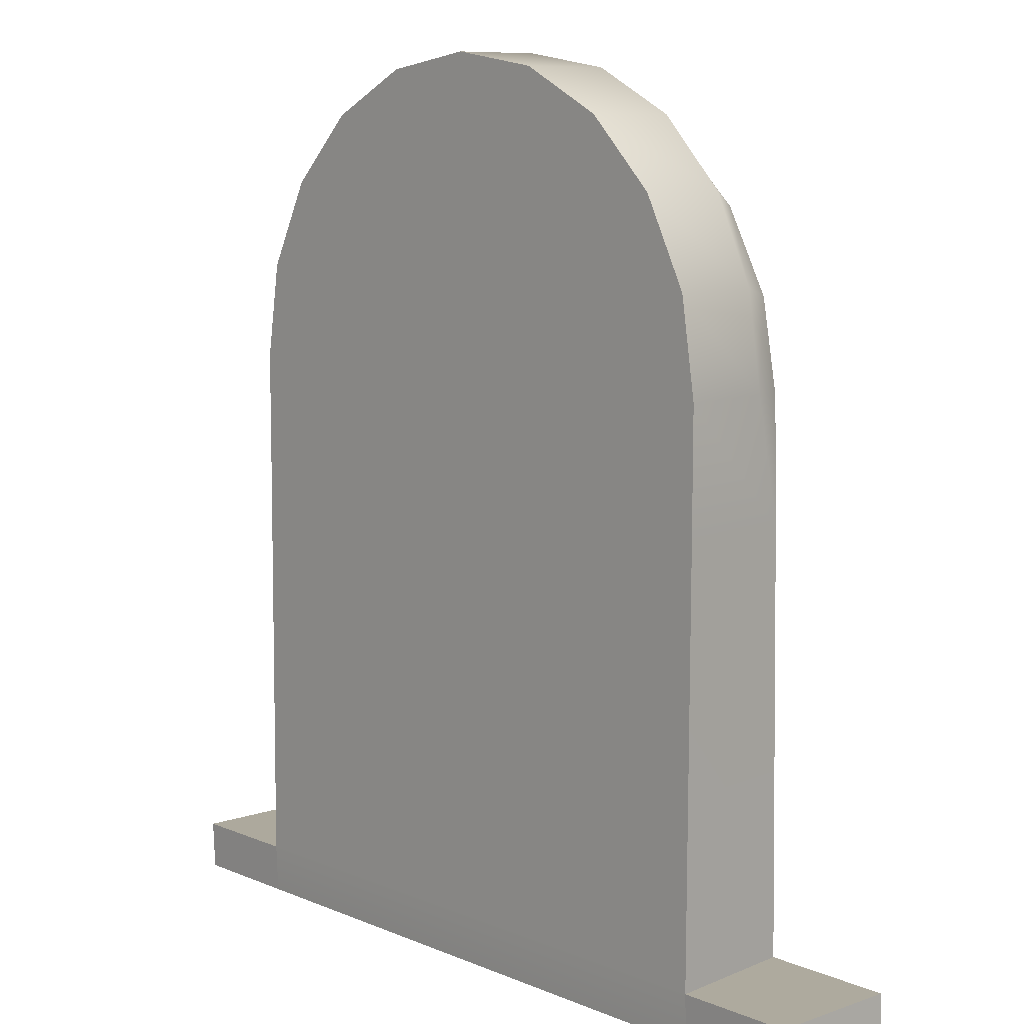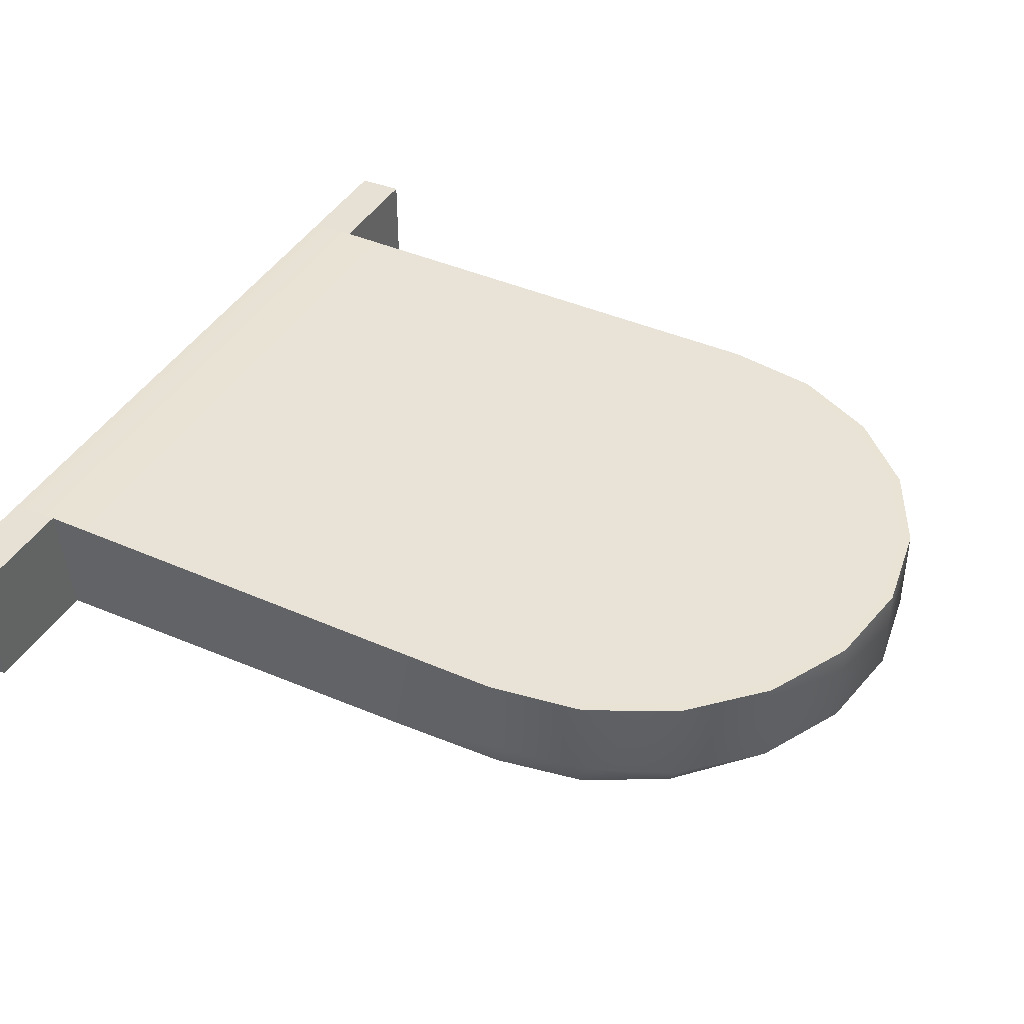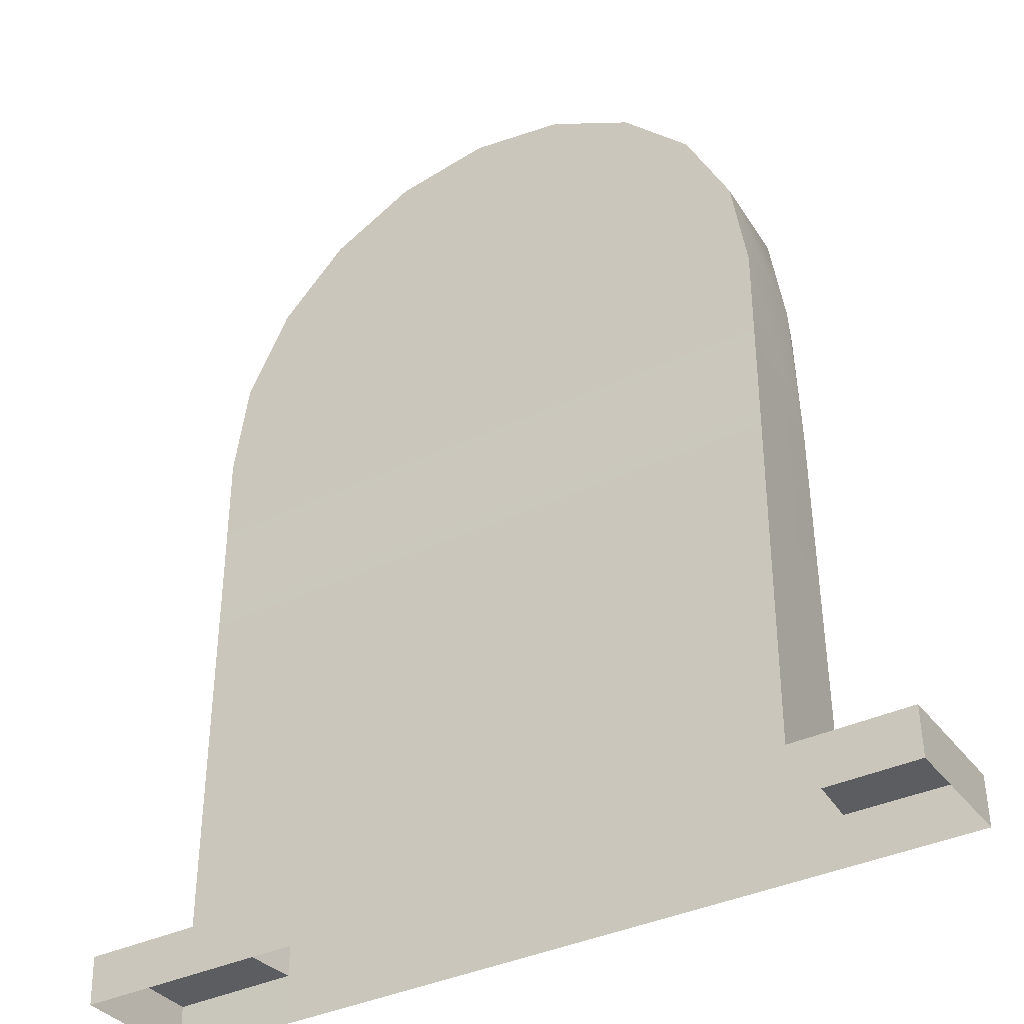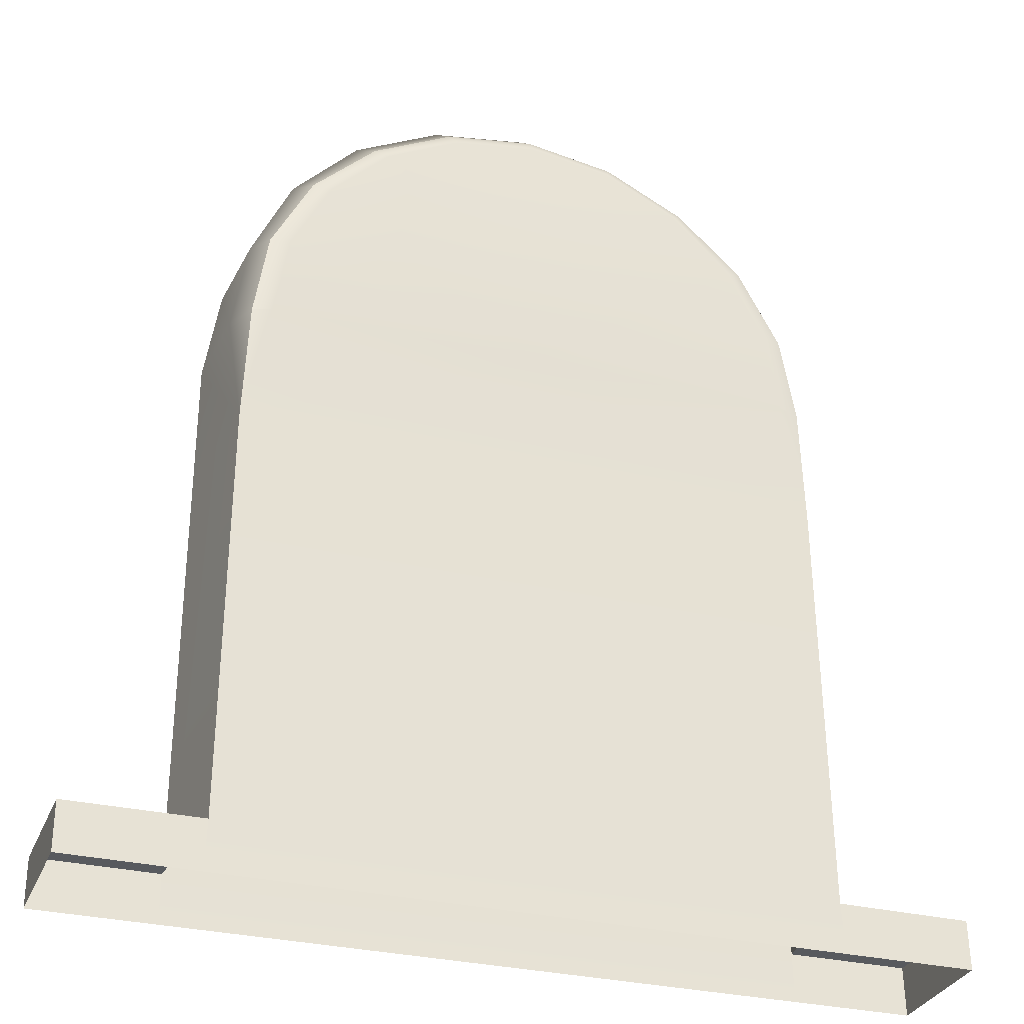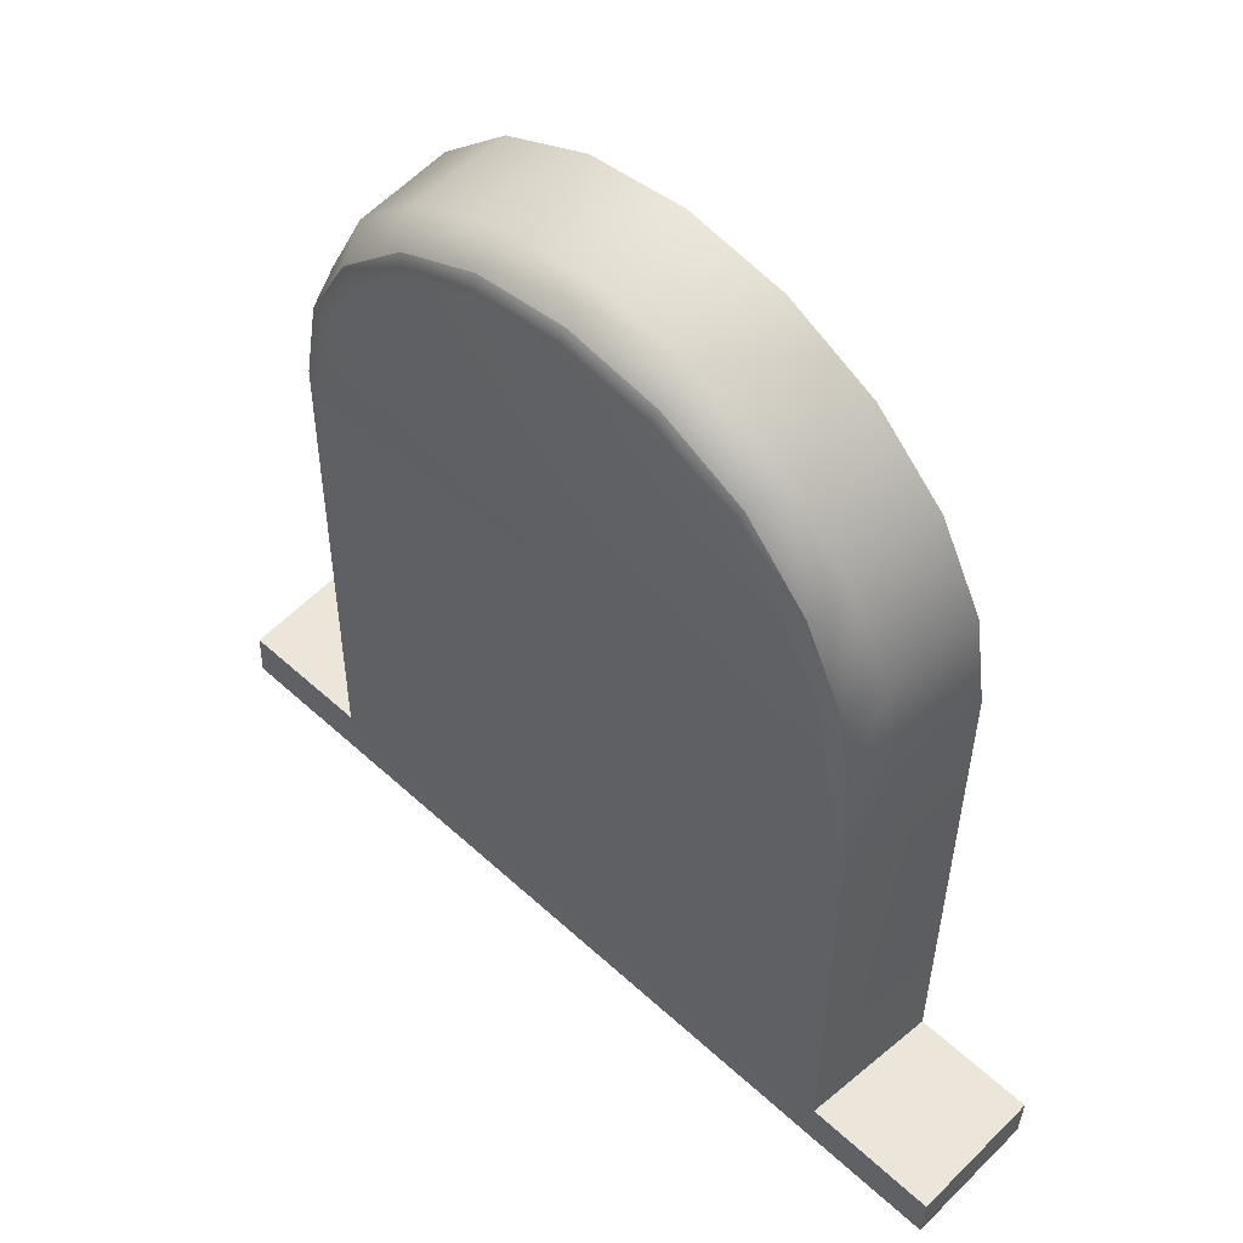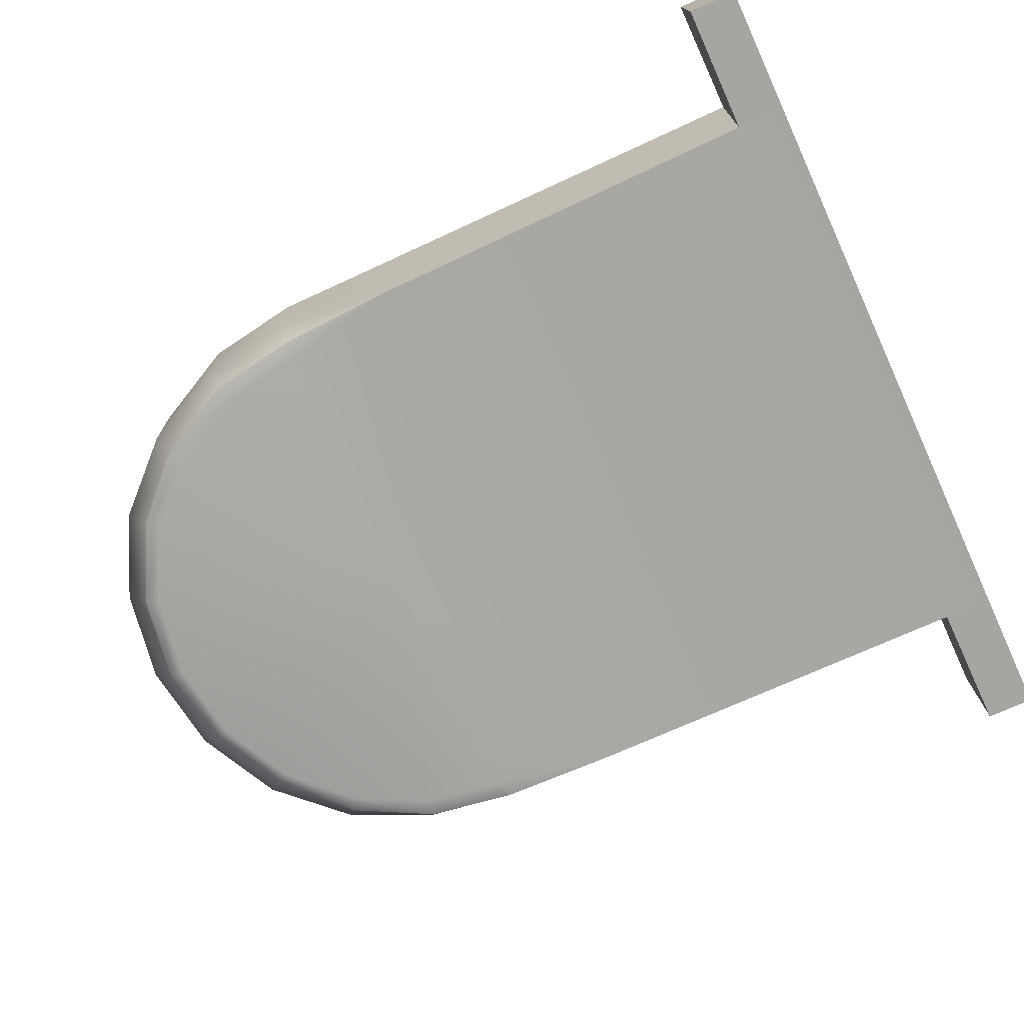
<metadata>
{"format":"obj","ext":"obj","renderer":"f3d","projection":"perspective","resolution":1024,"background":"white","views":[{"elev":9.0,"azim":48.2,"up":"+Y"},{"elev":41.1,"azim":118.0,"up":"+Z"},{"elev":-36.2,"azim":32.7,"up":"+Y"},{"elev":-30.8,"azim":161.3,"up":"+Y"},{"elev":56.1,"azim":-136.0,"up":"+Y"},{"elev":-74.7,"azim":-65.4,"up":"+Z"}]}
</metadata>
<code>
g default
v -18.16 2.769 -4.472
v -18.09 3.241 -4.472
v -17.87 3.666 -4.474
v -17.53 4.004 -4.476
v -17.11 4.221 -4.479
v -16.63 4.296 -4.482
v -16.16 4.221 -4.485
v -15.74 4.004 -4.488
v -15.4 3.666 -4.49
v -15.18 3.241 -4.492
v -15.11 2.769 -4.492
v -16.63 2.769 -4.482
v -16.64 2.769 -5.14
v -15.11 -0.135 -4.492
v -15.16 -0.135 -5.15
v -18.16 -0.135 -4.472
v -18.12 -0.135 -5.13
v -15.11 0.1054 -4.483
v -18.16 0.1054 -4.463
v -18.11 0.1085 -5.12
v -15.17 0.1085 -5.14
v -14.53 0.1054 -5.145
v -14.52 0.1054 -4.487
v -14.52 -0.135 -4.496
v -14.53 -0.135 -5.154
v -18.75 0.1054 -4.459
v -18.75 0.1054 -5.117
v -18.75 -0.135 -5.126
v -18.75 -0.135 -4.468
v -18.09 2.152 -5.104
v -18.13 2.769 -4.933
v -18.07 2.751 -5.113
v -17.97 2.769 -5.131
v -18.06 3.241 -4.933
v -18 3.192 -5.102
v -17.9 3.179 -5.131
v -17.86 3.666 -4.934
v -17.79 3.59 -5.093
v -17.71 3.549 -5.133
v -17.53 4.004 -4.936
v -17.48 3.906 -5.077
v -17.42 3.843 -5.135
v -17.11 4.221 -4.939
v -17.08 4.108 -5.08
v -17.05 4.031 -5.137
v -16.64 4.296 -4.942
v -16.64 4.178 -5.083
v -16.64 4.096 -5.14
v -16.17 4.221 -4.946
v -16.2 4.108 -5.086
v -16.23 4.031 -5.142
v -15.74 4.004 -4.948
v -15.8 3.906 -5.088
v -15.86 3.843 -5.145
v -15.42 3.666 -4.951
v -15.48 3.59 -5.108
v -15.56 3.549 -5.147
v -15.22 3.241 -4.952
v -15.28 3.192 -5.12
v -15.38 3.179 -5.148
v -15.19 2.152 -5.123
v -15.31 2.769 -5.149
v -15.21 2.751 -5.132
v -15.14 2.769 -4.952
v -18.16 2.16 -4.471
v -15.11 2.16 -4.491
g tombstone__1_:pCylinder1
f 3 2 12
f 4 3 12
f 5 4 12
f 6 5 12
f 7 6 12
f 8 7 12
f 9 8 12
f 10 9 12
f 12 11 10
f 22 23 24 25
f 18 19 16 14
f 26 27 28 29
f 20 21 15 17
f 1 31 30 65
f 21 18 23 22
f 18 14 24 23
f 15 21 22 25
f 19 20 27 26
f 20 17 28 27
f 16 19 26 29
f 61 64 11 66
f 60 59 63 62
f 59 58 64 63
f 1 2 34 31
f 2 3 37 34
f 3 4 40 37
f 4 5 43 40
f 5 6 46 43
f 6 7 49 46
f 7 8 52 49
f 8 9 55 52
f 9 10 58 55
f 10 11 64 58
f 36 39 13
f 39 42 13
f 42 45 13
f 45 48 13
f 48 51 13
f 51 54 13
f 54 57 13
f 57 60 13
f 62 13 60
f 33 32 35 36
f 32 31 34 35
f 36 35 38 39
f 35 34 37 38
f 39 38 41 42
f 38 37 40 41
f 42 41 44 45
f 41 40 43 44
f 45 44 47 48
f 44 43 46 47
f 48 47 50 51
f 47 46 49 50
f 51 50 53 54
f 50 49 52 53
f 54 53 56 57
f 53 52 55 56
f 57 56 59 60
f 56 55 58 59
f 31 32 30
f 61 62 63
f 61 63 64
f 30 32 33
f 65 30 20 19
f 66 65 19 18
f 61 66 18 21
f 30 61 21 20
f 33 36 13
f 33 13 30
f 61 13 62
f 30 13 61
f 12 66 11
f 12 65 66
f 1 65 12
f 1 12 2

</code>
